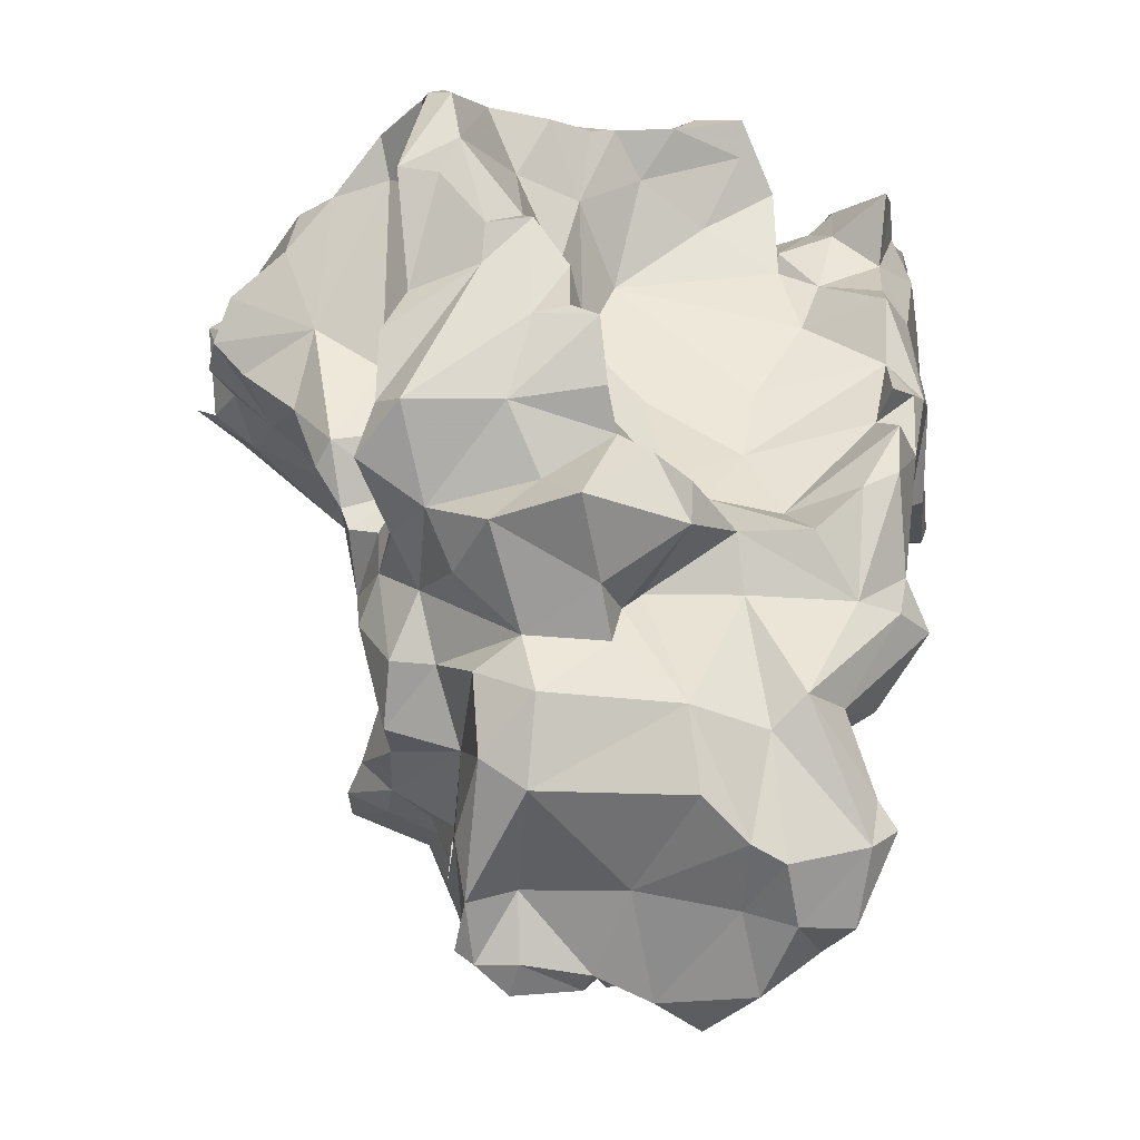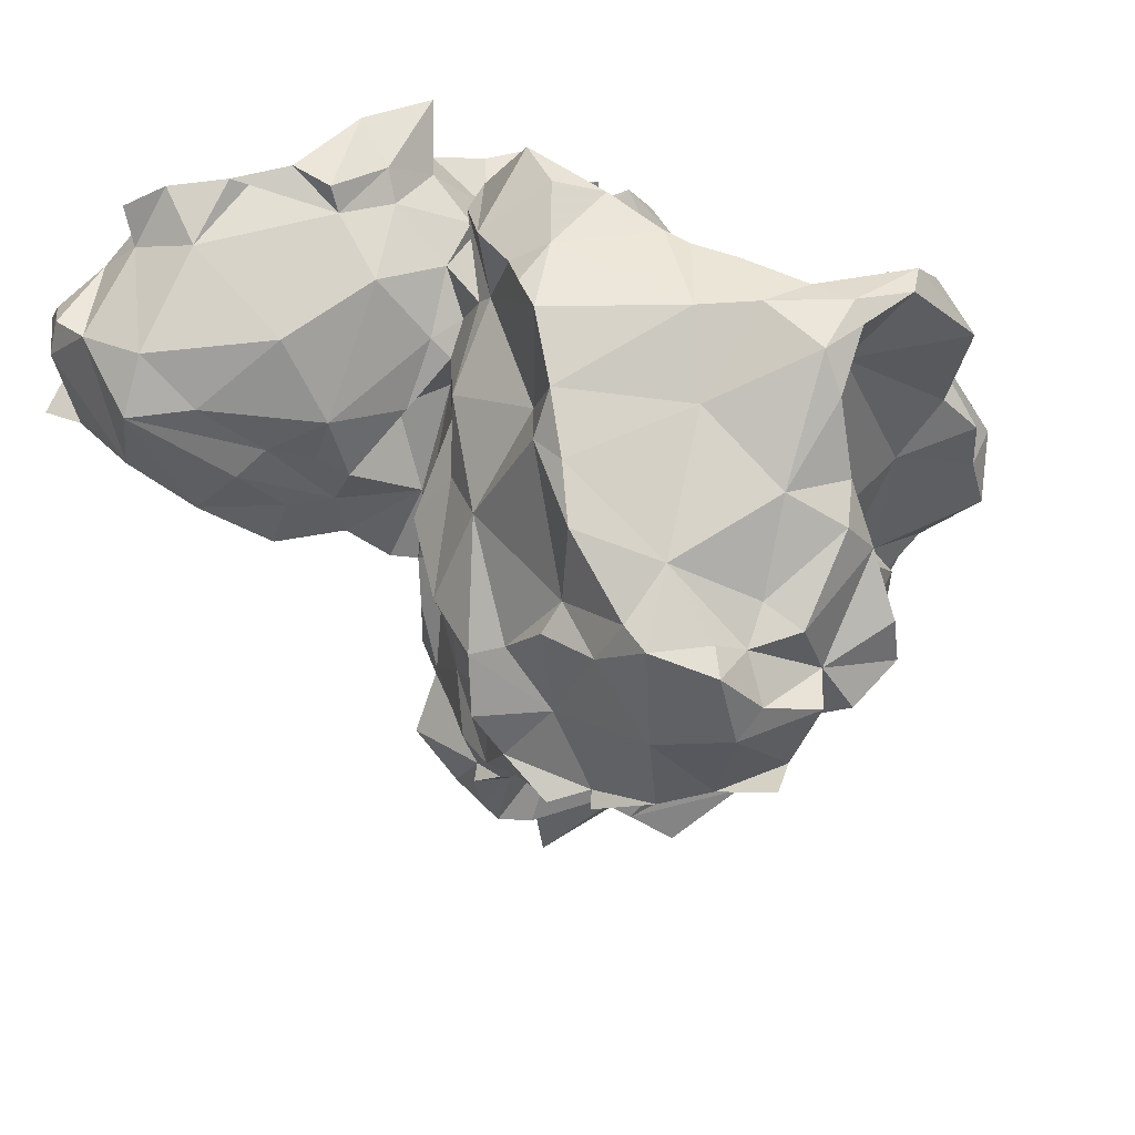
<metadata>
{"format":"obj","ext":"obj","renderer":"f3d","projection":"perspective","resolution":1024,"background":"white","views":[{"elev":-7.9,"azim":102.9,"up":"+Y"},{"elev":59.9,"azim":-20.8,"up":"+Y"}]}
</metadata>
<code>
v 441.7 257.6 101.1
v 443.4 265.8 101.3
v 444.2 259 104.1
v 444.5 271.5 102.4
v 444.6 265.9 97.83
v 445.1 268.8 99.15
v 445.7 256.2 97.56
v 446 259.2 97.12
v 446.1 271.6 104.7
v 446.4 263.2 112
v 447 269.9 112.3
v 447.7 259.2 110.6
v 449.7 273.3 109.1
v 449.8 270.8 97.98
v 450.8 259.2 115.6
v 452.2 255.8 113.8
v 452.3 274 99.46
v 452.3 276.9 97.35
v 452.7 269.7 113.4
v 453.5 256 103.7
v 454.4 263.2 116.5
v 454.5 251.5 95.82
v 454.8 275.4 97.21
v 456 277.9 97.46
v 456.2 254.5 118.3
v 456.5 255.8 110.7
v 456.6 276.2 102.6
v 457.3 264.9 116
v 457.8 258.8 117.9
v 460.4 252 116.9
v 460.6 273.8 112.2
v 461 278.2 98.77
v 461.1 263.4 117.2
v 461.9 258 118.2
v 462.1 249.1 95.53
v 462.4 253.6 118.8
v 462.4 267.7 117.1
v 462.6 268.3 95.51
v 462.9 277 98.7
v 463.3 262 118.9
v 463.6 262.4 95.15
v 464 235.1 129.7
v 465.6 249.8 120.3
v 465.7 257.7 141.3
v 465.8 233.3 129.1
v 465.9 254.4 94.9
v 465.9 233.4 134.7
v 466 246.8 137.5
v 466 260.6 131.6
v 466.1 278.5 99.58
v 466.5 242.6 125.4
v 466.6 243.9 129
v 466.6 238.5 137.8
v 466.8 248.2 141.1
v 466.8 247.6 124.7
v 466.8 261.5 137.8
v 467 261.2 124.2
v 467 234.9 138.5
v 467.1 238.6 126.7
v 467.2 250.1 132.9
v 467.4 256.5 126.1
v 467.4 254.4 131.9
v 467.4 254.7 143.9
v 467.5 238.6 136.3
v 467.6 257.1 135.8
v 467.7 247.7 117.5
v 467.7 250.1 121.6
v 467.9 254.5 138.4
v 468.2 232.4 139.2
v 468.2 248.9 111.1
v 468.3 278.7 102.8
v 468.3 232 123.7
v 468.4 276.8 104.1
v 468.5 240.9 139.3
v 468.6 248.2 142.8
v 469 256.6 121
v 469.1 251.5 146.1
v 469.2 265.7 116.8
v 469.3 275.1 110.3
v 469.3 261.3 113.4
v 469.3 253.4 148.6
v 469.4 255.8 118.6
v 469.5 252.9 123.6
v 469.6 262.6 138.8
v 469.6 238.3 138.5
v 469.7 247.7 121
v 469.8 228.5 122
v 470 275.6 96.93
v 470.4 227.1 123.4
v 470.4 265.8 124.2
v 470.4 229 133
v 470.5 267.9 129.4
v 470.8 271.3 95.09
v 471 219.1 121
v 471.1 231.5 140
v 471.4 249.7 144.7
v 471.6 235.9 121.2
v 471.7 259.5 144
v 471.7 267.5 141.3
v 472 248.4 104.4
v 472.1 225.1 120.5
v 472.2 270.7 120
v 472.3 265.6 118.9
v 472.4 253.7 150.5
v 472.5 219.5 127.7
v 472.5 225.1 133.7
v 472.5 269.9 113.7
v 472.7 211.5 126.6
v 472.9 278.1 96.6
v 473 254.2 149.1
v 473.2 275.6 104
v 473.4 226.9 136.1
v 473.5 277.5 101.7
v 473.7 268.5 115.2
v 473.7 216.3 120.6
v 473.7 250.9 94.14
v 473.8 263.5 114.4
v 473.8 218.5 132.4
v 473.9 212.8 134.8
v 473.9 269.3 140.1
v 474.3 269.9 146
v 474.5 212.6 121.4
v 474.6 212 128.6
v 474.8 237.1 136.3
v 474.8 278.4 139.1
v 475.1 278.4 130.9
v 475.1 212.3 132.3
v 475.6 272.7 109.3
v 475.6 270.1 112.9
v 475.7 249 109.1
v 475.7 210.1 123.2
v 476 243.5 138
v 476.2 279.7 134.1
v 476.5 265.3 152.1
v 476.6 274 114.5
v 476.6 274.1 146.2
v 476.7 275.8 126.7
v 476.9 256.6 153.2
v 476.9 250.1 94.98
v 476.9 242.5 117.8
v 477.2 281 112.9
v 477.2 258.6 93.22
v 477.2 230.6 115.2
v 477.2 274.2 149
v 477.3 275.4 115.3
v 477.3 281.5 128.8
v 477.3 274.3 101.3
v 477.5 229.4 139.3
v 477.7 218.8 116.3
v 477.8 249.4 100.8
v 477.8 284.2 120.6
v 478 277.7 108.1
v 478.2 283.5 122.8
v 478.4 281.3 116.6
v 478.6 271 97.07
v 478.6 250.8 146.7
v 478.9 209 121.4
v 478.9 247.3 112.3
v 479 272.6 105.8
v 479.2 277.4 96.32
v 479.3 273.8 107.4
v 479.5 269.1 106.7
v 479.8 224.5 111.8
v 480 227.9 141.2
v 480.1 277.6 106.1
v 480.1 232.6 112.8
v 480.4 244 111.1
v 480.9 222.6 136.7
v 481.2 275.5 143
v 481.4 235.5 136.7
v 481.5 257.2 154.1
v 481.5 268.9 102
v 481.6 247.1 100.5
v 481.7 282.9 117.2
v 481.9 272.6 152.3
v 482.6 266.3 154.8
v 482.6 272.9 149.6
v 482.7 237.7 109.3
v 482.8 280.3 108.6
v 482.9 213.8 132.5
v 483 264.8 94.26
v 483 283.6 108.3
v 483 231.4 107.7
v 483.4 209.9 116.3
v 483.5 223.9 142.8
v 483.6 269.7 105.2
v 483.6 267.7 96.29
v 483.6 283.7 112.2
v 484 220.2 112
v 484.4 221.1 135.7
v 484.7 273.7 111.4
v 484.8 246.3 138.2
v 484.8 220.7 109
v 484.9 212.2 114.1
v 485.1 268.3 153.7
v 485.4 226.7 103.7
v 485.4 270.5 149.7
v 485.5 259.6 157
v 485.8 216.6 125.3
v 486.1 256 151.4
v 486.2 216.5 111.5
v 486.5 240.6 101.8
v 486.7 224.4 106
v 486.9 242 97.02
v 487.1 212.7 119.2
v 487.2 236 100.4
v 487.3 227.6 99.92
v 487.3 263.9 102.7
v 487.4 216.7 127.7
v 487.4 212.8 121.5
v 487.5 258.7 154.5
v 487.8 219.5 109.3
v 487.8 271.5 146.7
v 487.8 281.8 113.4
v 487.9 237.5 97.73
v 488 279.1 132.9
v 488 257.2 92.47
v 488.1 265.9 95.41
v 488.2 251.4 141.8
v 488.5 277.2 116.2
v 488.7 216.2 130.8
v 488.9 217.1 112.9
v 488.9 260.2 95.47
v 489.6 221.4 132.7
v 489.9 282.6 126.4
v 489.9 267.6 118.2
v 490 265.9 154.4
v 490 270.7 149.9
v 490.1 233.7 99.78
v 490.6 259.7 151.7
v 490.7 225.2 141.1
v 490.8 223.9 109.5
v 490.8 257.1 93
v 490.9 281.1 118
v 491.4 230.4 103.2
v 491.4 245.9 93.81
v 491.5 223.6 137.3
v 491.6 235.1 137.2
v 491.6 265 150.6
v 491.6 237.3 94.04
v 491.7 276.6 141.1
v 491.9 240.5 136.8
v 492.1 256.5 147.7
v 492.5 280.6 119.6
v 492.6 257.4 105.9
v 492.7 251.7 92.73
v 492.7 218.9 131.3
v 492.8 246.5 137.3
v 492.8 223 133.2
v 492.8 227.6 139.2
v 493.4 216.8 115.1
v 493.5 261.5 153
v 493.8 274.2 120.4
v 494 218.5 127.3
v 494 254.3 95.75
v 494.1 211.7 122.7
v 494.3 262.1 119.9
v 494.8 256.9 94.27
v 494.9 219 130.7
v 495 240.5 137.3
v 495.1 282.3 127.7
v 495.4 230.7 96.01
v 495.5 281 122.5
v 495.7 225.1 135.8
v 495.7 274 144.3
v 496.1 256.4 114.3
v 496.3 213.1 119.6
v 496.6 251.5 106.2
v 496.8 236.8 91.48
v 497.2 276.1 135.9
v 497.5 274.8 140.8
v 497.5 221.5 110.3
v 497.6 267.8 121.2
v 497.8 282.4 133.5
v 497.8 259.9 148.4
v 497.8 218.3 104.4
v 497.9 221.6 129.2
v 498 226.8 102.1
v 498 216.8 114.3
v 498 270.3 144.7
v 498 279.8 136.5
v 498.1 262.7 150.9
v 498.1 266.5 149.5
v 498.1 253.2 93.41
v 498.6 241 93.05
v 498.6 275.5 124.6
v 498.7 224 107.1
v 498.8 263.3 141.8
v 499.2 222.3 101.6
v 499.2 259.6 135.8
v 499.4 214 127.4
v 499.5 220.6 129.6
v 499.6 281.1 126.8
v 499.6 209.7 122.9
v 499.8 238 93.38
v 499.9 246.2 102.5
v 500 255.8 117.5
v 500 256.3 143.1
v 500.3 211.5 115.5
v 500.3 210.4 119.8
v 500.4 240.5 137.4
v 500.4 225.6 102.4
v 500.5 249.1 93.21
v 500.6 205.8 109.1
v 501 230.1 98.24
v 501.2 227.8 134.2
v 501.6 247.8 95.94
v 501.7 274.1 130
v 501.7 248.7 133.1
v 501.8 281.3 131.9
v 501.9 282.1 129.9
v 502.3 249 111.3
v 502.4 247.3 108.4
v 502.5 223.9 98.06
v 502.8 238.7 96.3
v 502.8 253.4 134.3
v 502.8 247.4 138.1
v 503.2 250.8 140.2
v 503.2 211.9 99.48
v 503.5 213.9 127.6
v 503.6 219.7 128.4
v 503.9 245.5 137.1
v 503.9 208.9 117.8
v 504.1 245.1 134.5
v 504.1 260.5 117.8
v 504.1 237.7 136.1
v 504.2 208 112.2
v 504.2 252.9 138.6
v 504.3 217.1 128.6
v 504.6 220.9 93.33
v 504.8 241.7 134.3
v 505 244.1 99.28
v 505.2 208.5 103.9
v 505.2 223.2 94.75
v 505.3 213.6 96.48
v 505.3 208.5 123.3
v 505.6 210.1 116.7
v 505.7 230.2 97.1
v 505.9 246.4 132.7
v 506 227.4 127.1
v 506.4 229.2 133.3
v 506.9 259.3 131.8
v 507 238.9 104.5
v 507.1 210.9 122.1
v 507.1 280.3 129.8
v 507.2 210.9 125.7
v 507.4 243.7 105
v 507.6 219.6 94.92
v 507.6 212 127.1
v 507.8 216.6 122.1
v 507.9 239 112.2
v 508.2 248.4 110.6
v 508.3 214.9 104.7
v 508.4 234 128.5
v 508.6 279.6 127.5
v 508.6 256.7 115.7
v 508.7 234.3 132.2
v 508.8 269.2 121.5
v 508.8 239.7 129.8
v 509.1 216.5 113
v 509.1 213.7 100.3
v 509.9 264.6 117.4
v 510 237.7 113.4
v 510.2 215.5 125.6
v 510.3 268.6 120.3
v 510.5 220.5 126.3
v 510.5 230.9 99.16
v 510.9 228.2 101.9
v 511 243.8 131.4
v 511.3 275.1 126
v 511.7 262.9 130
v 511.8 250.8 113.4
v 511.9 272.2 127.5
v 511.9 235 113.8
v 512.2 267.9 123.7
v 512.2 264.7 124
v 512.4 249.2 110.4
v 512.4 243.6 107.6
v 512.4 218.2 100.6
v 512.6 246.9 107.4
v 512.7 219.7 103.2
v 512.9 272.6 130.6
v 513.5 254.3 113.7
v 513.6 232.8 124.2
v 513.6 235.5 120.4
v 513.8 260.6 116.6
v 513.9 240.3 125.7
v 514 259.7 114.2
v 514.1 260.1 119.5
v 514.2 247.2 118.7
v 514.2 239.1 114.1
v 514.3 245.3 127.8
v 514.5 230 107.5
v 514.5 259.2 131.5
v 514.8 223.2 106.5
v 514.9 253.6 131.6
v 515.1 226.2 123.3
v 515.3 223.7 119.5
v 515.6 249.2 133
v 515.7 253.1 121
v 515.9 231 118.7
v 517.6 253.2 128.9
v 518.4 243.6 121.8
v 519.1 245.2 114.5
f 1 3 8
f 2 9 6
f 3 1 7
f 3 2 8
f 3 12 10
f 5 14 38
f 5 41 8
f 6 5 2
f 6 9 4
f 7 22 20
f 8 2 5
f 8 7 1
f 8 22 7
f 9 10 11
f 10 2 3
f 10 9 2
f 11 13 9
f 11 19 13
f 11 28 19
f 12 3 20
f 12 15 10
f 12 26 16
f 13 27 17
f 14 4 9
f 14 5 6
f 14 6 4
f 15 11 10
f 15 12 16
f 15 25 29
f 17 9 13
f 17 14 9
f 17 23 14
f 19 28 37
f 20 3 7
f 20 26 12
f 20 35 70
f 21 11 15
f 21 34 28
f 22 8 41
f 22 41 46
f 23 17 18
f 23 18 24
f 23 24 32
f 24 17 27
f 24 18 17
f 24 27 32
f 25 15 16
f 25 16 30
f 26 30 16
f 27 13 31
f 28 11 21
f 28 34 33
f 29 21 15
f 29 34 21
f 30 26 70
f 30 36 25
f 30 66 36
f 31 13 19
f 31 73 27
f 32 39 23
f 32 50 39
f 32 73 50
f 34 29 36
f 34 40 33
f 34 82 40
f 35 20 22
f 35 22 46
f 36 29 25
f 36 66 43
f 37 28 33
f 37 31 19
f 38 14 23
f 38 23 39
f 39 27 73
f 39 32 27
f 40 37 33
f 40 78 37
f 40 82 80
f 41 5 38
f 41 142 46
f 42 47 64
f 42 64 59
f 42 72 45
f 43 67 82
f 43 82 36
f 43 86 67
f 44 56 65
f 44 68 63
f 45 91 47
f 46 116 35
f 47 42 45
f 47 58 64
f 48 64 74
f 49 61 62
f 50 88 39
f 51 59 52
f 52 60 83
f 53 58 85
f 53 74 64
f 53 85 74
f 54 60 48
f 54 63 68
f 54 74 132
f 54 132 75
f 55 51 52
f 55 83 67
f 55 86 140
f 55 97 51
f 56 92 49
f 57 49 90
f 57 61 49
f 57 76 61
f 58 53 64
f 59 64 52
f 59 72 42
f 60 52 48
f 60 62 61
f 60 68 62
f 61 83 60
f 62 65 49
f 63 81 110
f 64 48 52
f 65 56 49
f 67 83 76
f 67 86 55
f 68 44 65
f 68 60 54
f 68 65 62
f 69 58 47
f 69 85 58
f 69 91 95
f 69 124 85
f 70 26 20
f 70 35 100
f 70 66 30
f 71 50 73
f 71 109 50
f 72 59 97
f 73 31 79
f 73 32 39
f 74 54 48
f 74 85 132
f 75 63 54
f 75 77 63
f 76 57 103
f 76 103 117
f 77 81 63
f 78 114 107
f 79 31 37
f 79 37 107
f 79 111 73
f 80 78 40
f 80 114 78
f 80 117 114
f 81 77 96
f 82 34 36
f 82 67 76
f 83 55 52
f 83 61 76
f 84 56 98
f 84 99 120
f 86 43 66
f 87 45 72
f 87 72 97
f 87 89 45
f 88 109 155
f 89 87 101
f 89 91 45
f 89 94 105
f 89 105 106
f 89 106 91
f 90 102 103
f 90 103 57
f 91 69 47
f 91 112 95
f 92 56 84
f 92 84 120
f 92 90 49
f 92 137 102
f 93 38 39
f 93 39 88
f 93 41 38
f 93 181 41
f 94 115 105
f 95 112 148
f 95 148 124
f 96 77 75
f 96 132 156
f 97 55 140
f 97 59 51
f 97 143 87
f 98 44 63
f 98 56 44
f 98 99 84
f 98 110 134
f 98 121 99
f 99 121 120
f 100 116 150
f 100 130 70
f 101 87 143
f 101 94 89
f 101 149 94
f 101 163 149
f 102 90 92
f 104 156 138
f 105 127 118
f 106 105 118
f 106 168 112
f 107 37 78
f 107 129 128
f 108 115 122
f 108 122 131
f 108 123 105
f 108 131 199
f 108 199 123
f 109 71 113
f 109 88 50
f 109 160 155
f 110 81 156
f 110 98 63
f 112 91 106
f 113 71 73
f 113 73 111
f 113 111 147
f 113 160 109
f 114 102 135
f 114 103 102
f 114 129 107
f 115 94 149
f 115 108 105
f 116 46 142
f 116 100 35
f 116 142 139
f 117 80 82
f 117 82 76
f 117 103 114
f 118 168 106
f 119 118 127
f 119 127 180
f 120 125 126
f 120 126 92
f 121 134 144
f 122 115 149
f 122 149 194
f 123 127 105
f 123 199 127
f 124 69 95
f 124 132 85
f 125 120 136
f 125 169 133
f 126 146 137
f 127 199 209
f 127 209 221
f 128 79 107
f 128 111 79
f 128 135 161
f 128 159 111
f 128 161 162
f 129 114 135
f 129 135 128
f 130 66 70
f 130 158 66
f 132 96 75
f 133 126 125
f 133 169 216
f 134 121 98
f 134 176 175
f 135 102 145
f 135 152 161
f 136 120 121
f 137 92 126
f 137 145 102
f 137 146 153
f 138 110 104
f 138 134 110
f 138 171 134
f 139 150 116
f 139 236 204
f 140 86 158
f 140 166 143
f 141 145 154
f 141 154 188
f 141 188 182
f 143 97 140
f 143 163 101
f 144 136 121
f 144 175 177
f 144 177 169
f 145 137 153
f 145 141 152
f 146 126 133
f 146 133 216
f 146 225 153
f 147 155 160
f 147 159 172
f 147 160 113
f 149 163 189
f 150 130 100
f 150 158 130
f 151 153 174
f 151 174 154
f 152 135 145
f 152 141 165
f 153 151 154
f 153 154 145
f 155 93 88
f 155 187 181
f 156 81 96
f 156 104 110
f 156 132 192
f 156 219 200
f 157 131 122
f 158 86 66
f 158 150 173
f 158 167 140
f 158 173 167
f 159 147 111
f 161 165 186
f 162 159 128
f 162 172 159
f 163 143 166
f 163 166 183
f 164 170 148
f 164 185 231
f 164 238 170
f 165 161 152
f 165 191 186
f 166 140 178
f 167 173 202
f 167 178 140
f 168 118 119
f 168 119 190
f 168 148 112
f 168 164 148
f 169 125 136
f 169 136 144
f 169 177 197
f 169 241 216
f 170 124 148
f 170 242 124
f 171 138 156
f 171 176 134
f 171 200 198
f 172 155 147
f 172 162 186
f 172 187 155
f 172 218 187
f 173 139 204
f 173 150 139
f 174 225 234
f 174 234 214
f 175 144 134
f 175 176 195
f 176 211 227
f 178 167 202
f 179 182 214
f 179 191 165
f 179 220 191
f 180 224 190
f 181 93 155
f 181 142 41
f 181 217 142
f 182 165 141
f 182 179 165
f 182 188 214
f 183 166 178
f 183 178 202
f 183 193 163
f 183 196 203
f 184 194 222
f 185 164 168
f 185 168 190
f 186 162 161
f 186 208 172
f 186 226 208
f 188 154 174
f 189 163 193
f 189 193 201
f 189 201 149
f 190 119 180
f 191 226 186
f 192 242 260
f 193 183 203
f 194 149 201
f 194 157 122
f 194 184 157
f 195 197 175
f 195 227 239
f 196 183 206
f 196 207 203
f 197 177 175
f 197 213 169
f 197 228 213
f 197 239 228
f 199 210 256
f 199 256 254
f 200 171 156
f 200 219 243
f 201 193 212
f 202 173 204
f 203 235 232
f 204 206 202
f 204 236 240
f 205 157 184
f 205 184 222
f 205 210 157
f 205 222 251
f 206 183 202
f 206 204 215
f 206 207 196
f 206 229 207
f 207 235 203
f 208 218 172
f 208 223 218
f 210 131 157
f 210 199 131
f 211 171 198
f 211 176 171
f 211 198 200
f 212 193 203
f 212 222 201
f 213 265 241
f 214 188 174
f 214 220 179
f 215 204 240
f 217 139 142
f 217 181 218
f 217 218 223
f 217 246 139
f 218 181 187
f 219 156 192
f 219 192 248
f 219 318 298
f 220 214 234
f 220 234 253
f 221 180 127
f 221 254 247
f 222 194 201
f 222 212 232
f 222 232 251
f 223 255 258
f 223 268 255
f 224 180 221
f 224 221 247
f 224 237 190
f 225 146 216
f 225 174 153
f 225 244 234
f 225 261 263
f 226 191 220
f 226 266 245
f 227 195 176
f 228 265 213
f 229 206 215
f 229 235 207
f 230 200 243
f 230 211 200
f 230 227 211
f 231 237 264
f 231 264 250
f 232 212 203
f 232 235 278
f 233 217 223
f 233 255 246
f 233 258 255
f 236 139 246
f 237 185 190
f 237 231 185
f 238 260 242
f 238 306 301
f 239 197 195
f 239 227 230
f 239 230 252
f 239 280 228
f 239 282 283
f 240 229 215
f 240 285 269
f 241 169 213
f 241 265 271
f 241 271 281
f 241 281 274
f 242 132 124
f 242 170 238
f 242 192 132
f 243 275 282
f 243 282 252
f 244 225 263
f 244 263 253
f 245 208 226
f 245 223 208
f 245 266 268
f 246 217 233
f 246 255 284
f 246 284 303
f 246 303 285
f 247 249 224
f 247 259 249
f 248 192 260
f 248 260 301
f 249 237 224
f 249 264 237
f 250 164 231
f 250 238 164
f 251 232 287
f 251 287 272
f 252 230 243
f 253 226 220
f 253 234 244
f 253 257 226
f 253 273 257
f 254 209 199
f 254 221 209
f 255 296 284
f 256 205 251
f 256 210 205
f 256 251 267
f 256 294 254
f 257 266 226
f 258 233 223
f 259 247 254
f 259 277 249
f 259 320 292
f 261 225 216
f 261 274 311
f 261 293 263
f 262 229 240
f 262 235 229
f 262 240 269
f 262 269 305
f 262 278 235
f 263 286 253
f 264 249 277
f 264 306 250
f 267 251 279
f 267 279 299
f 267 300 294
f 268 223 245
f 269 285 295
f 270 271 288
f 270 281 271
f 270 288 290
f 271 265 280
f 271 280 288
f 272 276 279
f 272 279 251
f 273 325 257
f 273 358 325
f 274 216 241
f 274 261 216
f 274 310 311
f 275 243 298
f 276 319 304
f 277 259 292
f 277 321 340
f 277 329 321
f 278 287 232
f 278 302 287
f 279 304 299
f 280 239 283
f 280 265 228
f 282 239 252
f 283 288 280
f 285 236 246
f 285 240 236
f 285 303 315
f 285 315 295
f 286 263 293
f 286 273 253
f 286 358 273
f 287 276 272
f 287 289 276
f 288 275 298
f 288 282 275
f 288 283 282
f 289 302 314
f 290 288 328
f 290 328 316
f 291 346 320
f 293 370 286
f 294 256 267
f 294 291 254
f 294 323 336
f 295 305 269
f 295 315 367
f 295 338 305
f 296 255 268
f 296 268 313
f 296 332 307
f 297 257 325
f 297 266 257
f 297 372 312
f 298 243 219
f 298 328 288
f 299 300 267
f 300 299 323
f 301 260 238
f 301 317 248
f 301 331 324
f 302 289 287
f 302 305 338
f 303 284 307
f 304 279 276
f 304 319 333
f 304 327 299
f 305 278 262
f 305 302 278
f 306 238 250
f 306 326 301
f 307 284 296
f 307 332 315
f 308 270 290
f 308 342 371
f 308 345 310
f 309 317 322
f 310 270 308
f 310 274 281
f 310 281 270
f 311 293 261
f 311 345 355
f 312 266 297
f 312 268 266
f 312 313 268
f 313 332 296
f 313 380 347
f 314 302 338
f 314 330 335
f 314 334 330
f 315 303 307
f 316 309 342
f 316 328 309
f 316 342 290
f 317 301 322
f 317 309 328
f 317 318 248
f 317 328 318
f 318 219 248
f 319 276 289
f 319 335 361
f 320 254 291
f 320 259 254
f 320 329 292
f 322 324 309
f 323 294 300
f 323 299 337
f 323 337 344
f 324 322 301
f 324 339 309
f 325 356 297
f 326 306 341
f 327 333 353
f 328 298 318
f 329 277 292
f 329 320 366
f 329 366 321
f 330 348 335
f 331 301 326
f 331 326 357
f 331 339 324
f 331 369 339
f 332 313 347
f 332 347 315
f 333 319 361
f 333 327 304
f 335 289 314
f 335 319 289
f 336 323 344
f 336 344 346
f 337 299 327
f 337 360 350
f 338 295 367
f 338 334 314
f 339 342 309
f 340 264 277
f 340 306 264
f 340 397 384
f 341 306 340
f 341 340 354
f 341 357 326
f 342 308 290
f 342 396 394
f 343 315 347
f 343 347 351
f 343 351 393
f 344 337 350
f 345 311 310
f 346 291 294
f 346 294 336
f 346 349 320
f 348 330 334
f 348 367 368
f 348 379 361
f 350 346 344
f 350 364 346
f 351 347 378
f 352 313 312
f 352 380 313
f 353 360 327
f 353 361 379
f 354 357 341
f 354 385 359
f 355 293 311
f 355 345 382
f 356 325 362
f 356 386 388
f 357 354 359
f 358 286 370
f 358 362 325
f 358 365 362
f 359 331 357
f 359 385 387
f 359 387 392
f 359 392 369
f 360 337 327
f 360 353 381
f 360 395 398
f 361 335 348
f 361 353 333
f 362 386 356
f 363 374 393
f 364 320 349
f 364 349 346
f 364 350 398
f 364 366 320
f 365 358 375
f 365 375 376
f 366 340 321
f 366 397 340
f 367 315 343
f 367 334 338
f 367 348 334
f 368 367 343
f 368 379 348
f 369 331 359
f 370 293 355
f 371 382 308
f 372 297 356
f 372 352 312
f 372 356 383
f 372 400 390
f 373 375 370
f 374 385 401
f 374 401 393
f 375 358 370
f 375 371 376
f 375 373 371
f 376 371 394
f 376 389 365
f 376 394 396
f 376 396 402
f 377 352 372
f 377 372 404
f 377 380 352
f 378 363 351
f 378 391 363
f 378 404 391
f 379 368 381
f 380 377 378
f 380 378 347
f 381 353 379
f 381 368 393
f 381 395 360
f 382 345 308
f 382 370 355
f 382 371 373
f 382 373 370
f 383 356 388
f 384 354 340
f 385 354 384
f 385 374 391
f 385 384 401
f 385 391 403
f 387 403 392
f 389 362 365
f 389 386 362
f 389 388 386
f 390 404 372
f 391 374 363
f 392 390 400
f 392 399 369
f 392 400 402
f 393 351 363
f 393 368 343
f 393 395 381
f 393 401 398
f 394 371 342
f 396 339 399
f 396 342 339
f 397 364 398
f 397 366 364
f 398 350 360
f 398 395 393
f 398 401 397
f 399 339 369
f 399 402 396
f 400 372 383
f 400 383 388
f 400 388 389
f 401 384 397
f 402 389 376
f 402 399 392
f 402 400 389
f 403 387 385
f 403 390 392
f 403 404 390
f 404 378 377
f 404 403 391

</code>
